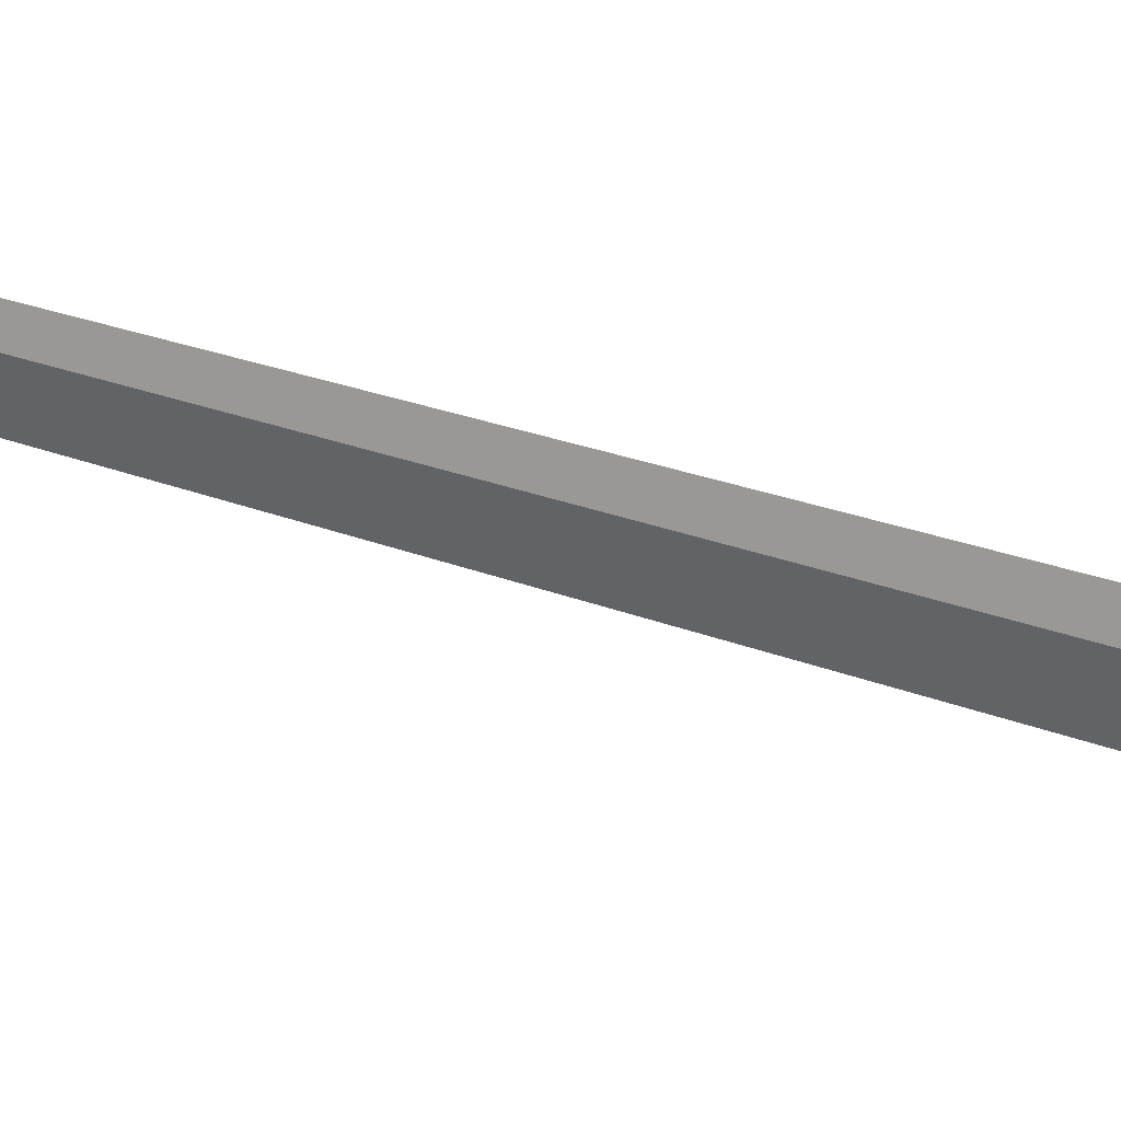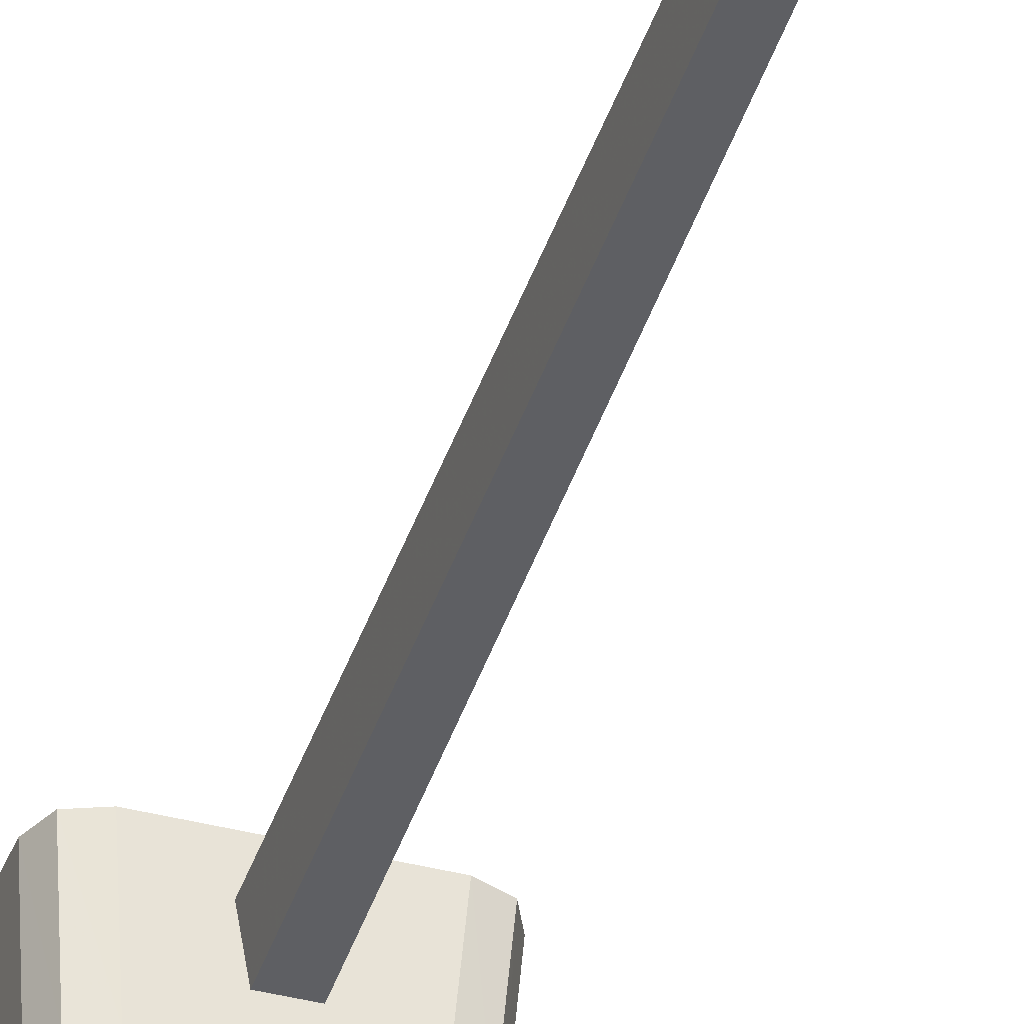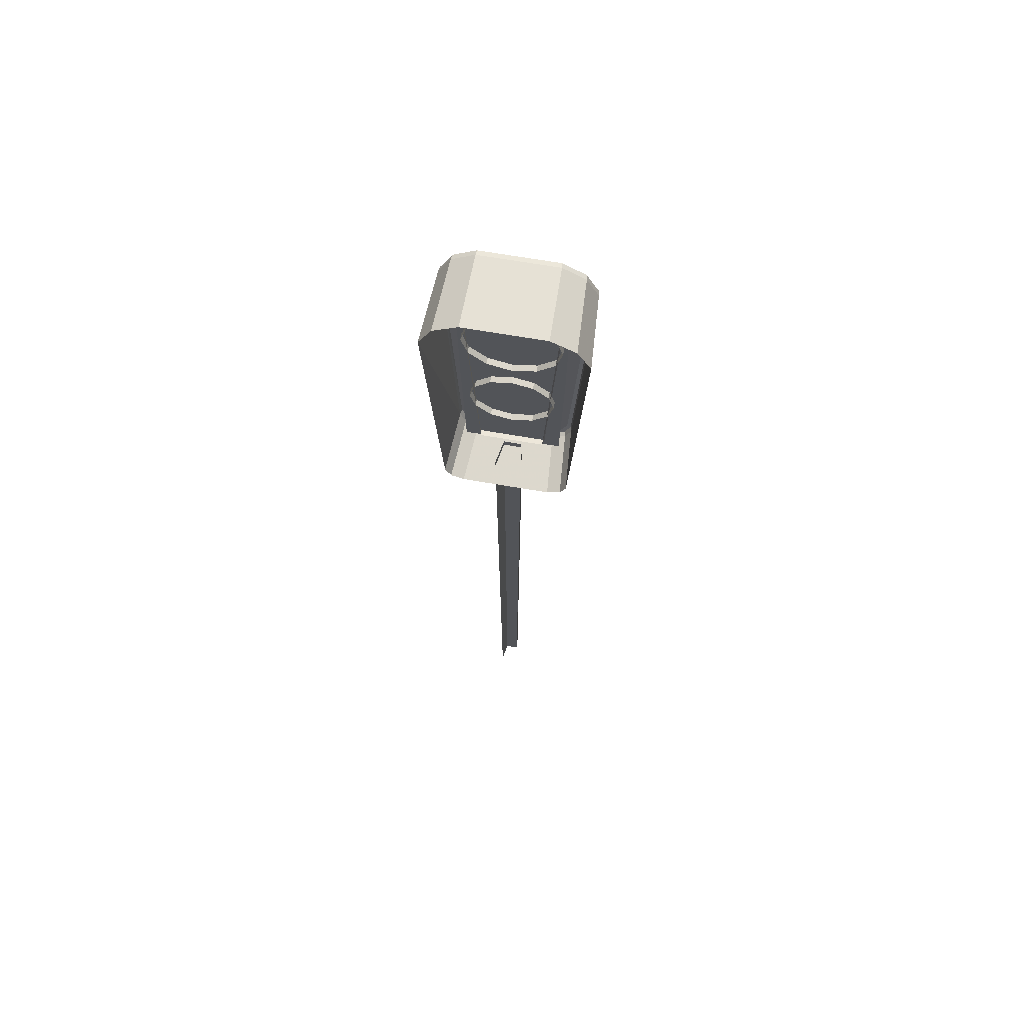
<metadata>
{"format":"obj","ext":"obj","renderer":"f3d","projection":"perspective","resolution":1024,"background":"white","views":[{"elev":23.7,"azim":123.9,"up":"+Z"},{"elev":-41.0,"azim":-17.3,"up":"+Z"},{"elev":68.2,"azim":9.8,"up":"+Y"}]}
</metadata>
<code>
g lightSignal
v 0.3829 29.32 -0.2652
v 0.3735 26.69 -0.2526
v 0.5704 26.69 0.7526
v 0.5847 29.32 0.7652
v 0.3829 29.32 -0.2652
v -0.3829 29.32 -0.2652
v -0.3735 26.69 -0.2526
v 0.3735 26.69 -0.2526
v -0.3829 29.32 -0.2652
v -0.5847 29.32 0.7652
v -0.5704 26.69 0.7526
v -0.3735 26.69 -0.2526
v 0.5704 26.69 0.7526
v 0.3735 26.69 -0.2526
v 0.3647 24.21 -0.2407
v 0.557 24.21 0.7407
v 0.3735 26.69 -0.2526
v -0.3735 26.69 -0.2526
v -0.3647 24.21 -0.2407
v 0.3647 24.21 -0.2407
v -0.3735 26.69 -0.2526
v -0.5704 26.69 0.7526
v -0.557 24.21 0.7407
v -0.3647 24.21 -0.2407
v 0.557 24.21 0.7407
v 0.3647 24.21 -0.2407
v 0.356 21.76 -0.229
v 0.5436 21.76 0.729
v 0.3647 24.21 -0.2407
v -0.3647 24.21 -0.2407
v -0.356 21.76 -0.229
v 0.356 21.76 -0.229
v -0.557 24.21 0.7407
v -0.5436 21.76 0.729
v -0.356 21.76 -0.229
v -0.3647 24.21 -0.2407
v 0.5436 21.76 0.729
v 0.356 21.76 -0.229
v 0.3478 19.46 -0.218
v 0.5311 19.46 0.718
v 0.356 21.76 -0.229
v -0.356 21.76 -0.229
v -0.3478 19.46 -0.218
v 0.3478 19.46 -0.218
v -0.5436 21.76 0.729
v -0.5311 19.46 0.718
v -0.3478 19.46 -0.218
v -0.356 21.76 -0.229
v 0.5311 19.46 0.718
v 0.3478 19.46 -0.218
v 0.339 16.98 -0.2061
v 0.5177 16.98 0.7061
v 0.3478 19.46 -0.218
v -0.3478 19.46 -0.218
v -0.339 16.98 -0.2061
v 0.339 16.98 -0.2061
v -0.5311 19.46 0.718
v -0.5177 16.98 0.7061
v -0.339 16.98 -0.2061
v -0.3478 19.46 -0.218
v 0.339 16.98 -0.2061
v 0.3306 14.62 -0.1948
v 0.5049 14.62 0.6948
v 0.5177 16.98 0.7061
v 0.339 16.98 -0.2061
v -0.339 16.98 -0.2061
v -0.3306 14.62 -0.1948
v 0.3306 14.62 -0.1948
v -0.5177 16.98 0.7061
v -0.5049 14.62 0.6948
v -0.3306 14.62 -0.1948
v -0.339 16.98 -0.2061
v 0.5049 14.62 0.6948
v 0.3306 14.62 -0.1948
v 0.3203 11.72 -0.1809
v 0.4891 11.72 0.6809
v 0.3306 14.62 -0.1948
v -0.3306 14.62 -0.1948
v -0.3203 11.72 -0.1809
v 0.3203 11.72 -0.1809
v -0.3306 14.62 -0.1948
v -0.5049 14.62 0.6948
v -0.4891 11.72 0.6809
v -0.3203 11.72 -0.1809
v 0.3108 9.055 -0.1682
v 0.3005 6.165 -0.1544
v 0.4589 6.165 0.6543
v 0.4746 9.055 0.6682
v 0.3108 9.055 -0.1682
v -0.3108 9.055 -0.1682
v -0.3005 6.165 -0.1544
v 0.3005 6.165 -0.1544
v -0.3108 9.055 -0.1682
v -0.4746 9.055 0.6682
v -0.4589 6.165 0.6543
v -0.3005 6.165 -0.1544
v -0.3203 11.72 -0.1809
v -0.4891 11.72 0.6809
v -0.4746 9.055 0.6682
v -0.3108 9.055 -0.1682
v 0.3203 11.72 -0.1809
v -0.3203 11.72 -0.1809
v -0.3108 9.055 -0.1682
v 0.3108 9.055 -0.1682
v 0.4891 11.72 0.6809
v 0.3203 11.72 -0.1809
v 0.3108 9.055 -0.1682
v 0.4746 9.055 0.6682
v 0.4589 6.165 0.6543
v 0.3005 6.165 -0.1544
v 0.2901 3.223 -0.1403
v 0.443 3.223 0.6403
v 0.3005 6.165 -0.1544
v -0.3005 6.165 -0.1544
v -0.2901 3.223 -0.1403
v 0.2901 3.223 -0.1403
v -0.3005 6.165 -0.1544
v -0.4589 6.165 0.6543
v -0.443 3.223 0.6403
v -0.2901 3.223 -0.1403
v 0.2901 3.223 -0.1403
v 0.2788 0.05013 -0.1251
v 0.4257 0.05013 0.6251
v 0.443 3.223 0.6403
v 0.2901 3.223 -0.1403
v -0.2901 3.223 -0.1403
v -0.2788 0.05013 -0.1251
v 0.2788 0.05013 -0.1251
v -0.2901 3.223 -0.1403
v -0.443 3.223 0.6403
v -0.4257 0.05013 0.6251
v -0.2788 0.05013 -0.1251
v 2.154 35.54 -0.2706
v 2.218 42.27 -0.2706
v -2.218 42.27 -0.2706
v -2.156 35.59 -0.2706
v 2.029 29.71 -0.2706
v -2.029 29.71 -0.2706
v 1.009 37.19 -0.0009944
v -2.193e-05 36.92 -1.424
v -2.193e-05 36.92 -0.0009944
v -1.009 37.19 -0.0009944
v 1.009 37.19 -1.424
v 1.748 37.93 -0.0009944
v -1.009 37.19 -1.424
v -1.748 37.93 -0.0009944
v 1.748 37.93 -1.424
v 2.018 38.94 -0.0009944
v -2.193e-05 37.29 -1.572
v 0.8237 37.51 -1.572
v 1.427 38.11 -1.572
v -0.8237 37.51 -1.572
v -1.427 38.11 -1.572
v 1.647 38.94 -1.572
v -1.748 37.93 -1.424
v -1.647 38.94 -1.572
v -2.018 38.94 -0.0009944
v -2.018 38.94 -1.424
v -1.427 39.76 -1.572
v -1.748 39.95 -1.424
v -1.748 39.95 -0.0009944
v -1.009 40.68 -0.0009944
v -1.009 40.68 -1.424
v -0.8237 40.36 -1.572
v -2.193e-05 40.95 -0.0009944
v -2.193e-05 40.58 -1.572
v -2.193e-05 40.95 -1.424
v 1.009 40.68 -1.424
v 1.009 40.68 -0.0009944
v 1.748 39.95 -1.424
v 0.8237 40.36 -1.572
v 1.748 39.95 -0.0009944
v 1.427 39.76 -1.572
v 2.018 38.94 -1.424
v 1.524 33.17 -1.352
v 0.8801 32.52 -0.0009944
v 1.524 33.17 -0.0009944
v 1.76 34.05 -0.0009944
v 0.8801 32.52 -1.352
v -2.193e-05 32.29 -0.0009944
v -2.193e-05 32.29 -1.352
v 0.7185 32.8 -1.487
v 1.244 33.33 -1.487
v -2.193e-05 32.61 -1.487
v 1.437 34.05 -1.487
v -0.8801 32.52 -1.352
v -0.8801 32.52 -0.0009944
v -0.7185 32.8 -1.487
v -1.524 33.17 -0.0009944
v 1.76 34.05 -1.352
v 1.244 34.76 -1.487
v -1.524 33.17 -1.352
v -1.244 33.33 -1.487
v -1.437 34.05 -1.487
v -1.76 34.05 -0.0009944
v 1.524 34.93 -1.352
v 1.524 34.93 -0.0009944
v 0.7185 35.29 -1.487
v -1.76 34.05 -1.352
v -1.244 34.76 -1.487
v 0.8801 35.57 -1.352
v 0.8801 35.57 -0.0009944
v -2.193e-05 35.48 -1.487
v -1.524 34.93 -1.352
v -1.524 34.93 -0.0009944
v -0.7185 35.29 -1.487
v -2.193e-05 35.81 -1.352
v -2.193e-05 35.81 -0.0009944
v -0.8801 35.57 -1.352
v -0.8801 35.57 -0.0009944
v -2.193e-05 38.94 -1.558
v 1.147 38.24 -1.401
v 1.336 38.96 -1.401
v 1.166 39.67 -1.401
v 0.6514 37.71 -1.401
v 0.6843 40.18 -1.401
v -0.01898 37.51 -1.401
v 0.01898 40.36 -1.401
v -0.6843 37.69 -1.401
v -0.6514 40.16 -1.401
v -1.166 38.21 -1.401
v -1.147 39.63 -1.401
v -1.336 38.92 -1.401
v -2.193e-05 34.05 -1.464
v 1.127 33.39 -1.342
v 1.301 34.05 -1.342
v 0.6505 32.92 -1.342
v 1.127 34.7 -1.342
v -2.193e-05 32.74 -1.342
v 0.6505 35.17 -1.342
v -0.6505 32.92 -1.342
v -2.193e-05 35.35 -1.342
v -1.127 33.39 -1.342
v -0.6505 35.17 -1.342
v -1.301 34.05 -1.342
v -1.127 34.7 -1.342
v -1.397 42.08 -1.655
v -1.719 41.54 -0.0009944
v -1.309 41.79 -0.0009944
v 1.309 41.79 -0.0009944
v -1.958 41.74 -1.64
v -1.938 41.12 -0.0009944
v 1.397 42.08 -1.655
v 1.719 41.54 -0.0009944
v -2.258 41.16 -1.616
v -1.332 30.21 -0.0009944
v 1.958 41.74 -1.64
v 1.938 41.12 -0.0009944
v 2.258 41.16 -1.616
v 1.332 30.21 -0.0009944
v -1.981 41.76 -1.771
v -1.405 42.11 -1.786
v 1.405 42.11 -1.786
v -2.289 41.16 -1.745
v -2.113 41.88 -1.776
v 1.981 41.76 -1.771
v -1.453 42.28 -1.793
v -1.686 30 -1.262
v -2.466 41.2 -1.747
v -1.654 30.02 -1.15
v 2.289 41.16 -1.745
v 2.113 41.88 -1.776
v 1.453 42.28 -1.793
v 1.654 30.02 -1.15
v -1.562 42.67 -1.81
v 1.562 42.67 -1.81
v -2.411 42.16 -1.788
v 2.411 42.16 -1.788
v -1.607 42.83 -1.782
v 1.607 42.83 -1.782
v 1.686 30 -1.262
v 1.591 29.91 -1.102
v 2.466 41.2 -1.747
v 1.478 29.87 -1.1
v 2.863 41.29 -1.75
v 1.626 29.87 -1.256
v -1.478 29.87 -1.1
v 1.491 29.82 -1.254
v 1.754 29.74 -1.25
v 1.86 29.96 -1.26
v -1.591 29.91 -1.102
v -1.491 29.82 -1.254
v -1.626 29.87 -1.256
v 2.245 29.86 -1.256
v 2.407 29.82 -1.22
v 2.048 29.43 -1.237
v 1.533 29.6 -1.245
v -1.754 29.74 -1.25
v 3.027 41.32 -1.717
v 1.6 29.25 -1.229
v -1.533 29.6 -1.245
v -1.6 29.25 -1.229
v 1.633 29.09 -1.189
v -2.048 29.43 -1.237
v -1.86 29.96 -1.26
v -2.245 29.86 -1.256
v -2.407 29.82 -1.22
v -2.863 41.29 -1.75
v -1.633 29.09 -1.189
v -3.027 41.32 -1.717
v 2.168 29.3 -1.198
v 2.208 29.26 -0.999
v -2.168 29.3 -1.198
v -2.534 42.28 -1.758
v -2.571 42.31 -1.537
v 1.657 29.04 -0.9899
v -2.208 29.26 -0.999
v -3.077 41.33 -1.497
v -1.621 42.88 -1.56
v -1.657 29.04 -0.9899
v -2.457 29.8 -1.021
v -2.711 42.44 1.603
v -3.265 41.37 1.603
v -1.672 43.07 1.603
v -2.644 29.61 1.603
v -2.395 29.08 1.603
v -1.844 28.86 1.603
v 1.844 28.86 1.603
v 1.672 43.07 1.603
v 2.395 29.08 1.603
v 1.621 42.88 -1.56
v 2.711 42.44 1.603
v 2.457 29.8 -1.021
v 2.644 29.61 1.603
v 2.571 42.31 -1.537
v 3.265 41.37 1.603
v 3.077 41.33 -1.497
v 2.534 42.28 -1.758
v 1.647 38.94 -1.572
v -2.193e-05 38.94 -0.8128
v 1.427 38.11 -1.572
v 1.427 39.76 -1.572
v 0.8237 37.51 -1.572
v 0.8237 40.36 -1.572
v -2.193e-05 37.29 -1.572
v -2.193e-05 40.58 -1.572
v -0.8237 37.51 -1.572
v -0.8237 40.36 -1.572
v -1.427 38.11 -1.572
v -1.427 39.76 -1.572
v -1.647 38.94 -1.572
v 0.7185 32.8 -1.487
v 1.244 33.33 -1.487
v -2.193e-05 34.05 -0.742
v -2.193e-05 32.61 -1.487
v 1.437 34.05 -1.487
v -0.7185 32.8 -1.487
v 1.244 34.76 -1.487
v -1.244 33.33 -1.487
v 0.7185 35.29 -1.487
v -1.437 34.05 -1.487
v -2.193e-05 35.48 -1.487
v -1.244 34.76 -1.487
v -0.7185 35.29 -1.487
g lightSignal_0
f 3 2 1
f 4 3 1
f 7 6 5
f 8 7 5
f 11 10 9
f 12 11 9
f 15 14 13
f 16 15 13
f 19 18 17
f 20 19 17
f 23 22 21
f 24 23 21
f 27 26 25
f 28 27 25
f 31 30 29
f 32 31 29
f 35 34 33
f 36 35 33
f 39 38 37
f 40 39 37
f 43 42 41
f 44 43 41
f 47 46 45
f 48 47 45
f 51 50 49
f 52 51 49
f 55 54 53
f 56 55 53
f 59 58 57
f 60 59 57
f 63 62 61
f 64 63 61
f 67 66 65
f 68 67 65
f 71 70 69
f 72 71 69
f 75 74 73
f 76 75 73
f 79 78 77
f 80 79 77
f 83 82 81
f 84 83 81
f 87 86 85
f 88 87 85
f 91 90 89
f 92 91 89
f 95 94 93
f 96 95 93
f 99 98 97
f 100 99 97
f 103 102 101
f 104 103 101
f 107 106 105
f 108 107 105
f 111 110 109
f 112 111 109
f 115 114 113
f 116 115 113
f 119 118 117
f 120 119 117
f 123 122 121
f 124 123 121
f 127 126 125
f 128 127 125
f 131 130 129
f 132 131 129
f 135 134 133
f 136 135 133
f 133 137 136
f 137 138 136
f 141 140 139
f 140 141 142
f 140 143 139
f 144 139 143
f 145 140 142
f 142 146 145
f 147 144 143
f 144 147 148
f 149 140 145
f 140 149 143
f 149 150 143
f 150 151 143
f 151 147 143
f 152 149 145
f 153 152 145
f 151 154 147
f 146 155 145
f 155 153 145
f 156 153 155
f 155 146 157
f 158 156 155
f 158 155 157
f 159 156 158
f 160 158 157
f 160 159 158
f 161 160 157
f 161 162 160
f 159 160 163
f 162 163 160
f 164 159 163
f 163 162 165
f 166 164 163
f 167 163 165
f 167 166 163
f 168 167 165
f 166 167 168
f 169 168 165
f 168 169 170
f 171 166 168
f 171 168 170
f 169 172 170
f 173 171 170
f 170 172 148
f 154 173 170
f 174 170 148
f 174 154 170
f 147 174 148
f 154 174 147
f 177 176 175
f 177 175 178
f 176 179 175
f 176 180 179
f 180 181 179
f 179 182 175
f 182 179 181
f 182 183 175
f 184 182 181
f 183 185 175
f 181 180 186
f 184 181 186
f 180 187 186
f 188 184 186
f 187 189 186
f 185 190 175
f 175 190 178
f 185 191 190
f 188 186 192
f 189 192 186
f 193 188 192
f 194 193 192
f 189 195 192
f 190 196 178
f 191 196 190
f 196 197 178
f 191 198 196
f 199 194 192
f 195 199 192
f 200 194 199
f 197 196 201
f 198 201 196
f 202 197 201
f 198 203 201
f 204 199 195
f 204 200 199
f 205 204 195
f 206 200 204
f 202 201 207
f 203 207 201
f 208 202 207
f 204 205 209
f 209 206 204
f 203 206 209
f 207 203 209
f 208 207 209
f 205 210 209
f 210 208 209
f 213 212 211
f 213 211 214
f 215 211 212
f 216 214 211
f 215 217 211
f 216 211 218
f 219 211 217
f 220 218 211
f 219 221 211
f 220 211 222
f 223 211 221
f 223 222 211
f 226 225 224
f 227 224 225
f 226 224 228
f 227 229 224
f 230 228 224
f 231 224 229
f 230 224 232
f 231 233 224
f 234 232 224
f 235 224 233
f 234 224 236
f 235 236 224
f 239 238 237
f 240 239 237
f 238 241 237
f 238 242 241
f 243 240 237
f 244 240 243
f 242 245 241
f 242 246 245
f 247 244 243
f 248 244 247
f 249 248 247
f 250 248 249
f 237 241 251
f 243 237 252
f 252 237 251
f 247 243 253
f 253 243 252
f 251 241 254
f 241 245 254
f 251 255 252
f 255 251 254
f 249 247 256
f 256 247 253
f 255 257 252
f 252 257 253
f 254 245 258
f 259 255 254
f 259 254 258
f 245 260 258
f 246 260 245
f 261 249 256
f 262 256 253
f 256 262 261
f 257 263 253
f 263 262 253
f 264 249 261
f 264 250 249
f 265 257 255
f 266 263 257
f 265 266 257
f 267 265 255
f 267 255 259
f 268 262 263
f 266 268 263
f 266 265 269
f 265 267 269
f 268 266 270
f 270 266 269
f 271 264 261
f 272 250 264
f 272 264 271
f 262 273 261
f 261 273 271
f 272 274 250
f 246 250 274
f 268 275 262
f 275 273 262
f 276 272 271
f 274 272 276
f 277 246 274
f 278 274 276
f 277 274 278
f 279 276 271
f 276 279 278
f 273 280 271
f 280 279 271
f 281 246 277
f 246 281 260
f 282 277 278
f 281 277 282
f 260 281 283
f 283 281 282
f 258 260 283
f 284 280 273
f 275 284 273
f 284 275 285
f 284 286 280
f 286 279 280
f 286 284 285
f 279 287 278
f 278 287 282
f 288 283 282
f 283 288 258
f 275 289 285
f 275 268 289
f 286 290 279
f 290 287 279
f 287 291 282
f 291 288 282
f 290 292 287
f 292 291 287
f 290 286 293
f 292 290 293
f 292 294 291
f 294 288 291
f 288 295 258
f 295 259 258
f 296 295 288
f 294 296 288
f 296 294 297
f 298 259 295
f 296 298 295
f 298 296 297
f 298 267 259
f 294 292 299
f 299 292 293
f 267 298 300
f 300 298 297
f 286 301 293
f 301 286 285
f 301 302 293
f 302 301 285
f 294 303 297
f 303 294 299
f 304 267 300
f 267 304 269
f 305 304 300
f 304 305 269
f 293 306 299
f 302 306 293
f 307 303 299
f 303 307 297
f 308 300 297
f 308 305 300
f 305 309 269
f 269 309 270
f 306 310 299
f 310 307 299
f 307 311 297
f 311 308 297
f 312 305 308
f 313 312 308
f 313 308 311
f 312 314 305
f 314 309 305
f 315 313 311
f 315 311 307
f 316 315 307
f 316 307 310
f 317 316 310
f 317 310 306
f 318 317 306
f 318 306 302
f 314 319 309
f 320 318 302
f 319 321 309
f 319 322 321
f 309 321 270
f 320 302 323
f 323 302 285
f 324 320 323
f 322 325 321
f 321 325 270
f 322 326 325
f 327 323 285
f 324 323 327
f 326 324 327
f 326 327 325
f 289 327 285
f 325 327 289
f 325 328 270
f 328 325 289
f 328 268 270
f 268 328 289
f 331 330 329
f 329 330 332
f 330 331 333
f 332 330 334
f 330 333 335
f 330 336 334
f 337 330 335
f 330 338 336
f 339 330 337
f 330 340 338
f 330 339 341
f 340 330 341
f 344 343 342
f 344 342 345
f 344 346 343
f 347 344 345
f 344 348 346
f 349 344 347
f 348 344 350
f 344 349 351
f 350 344 352
f 344 351 353
f 344 354 352
f 354 344 353

</code>
